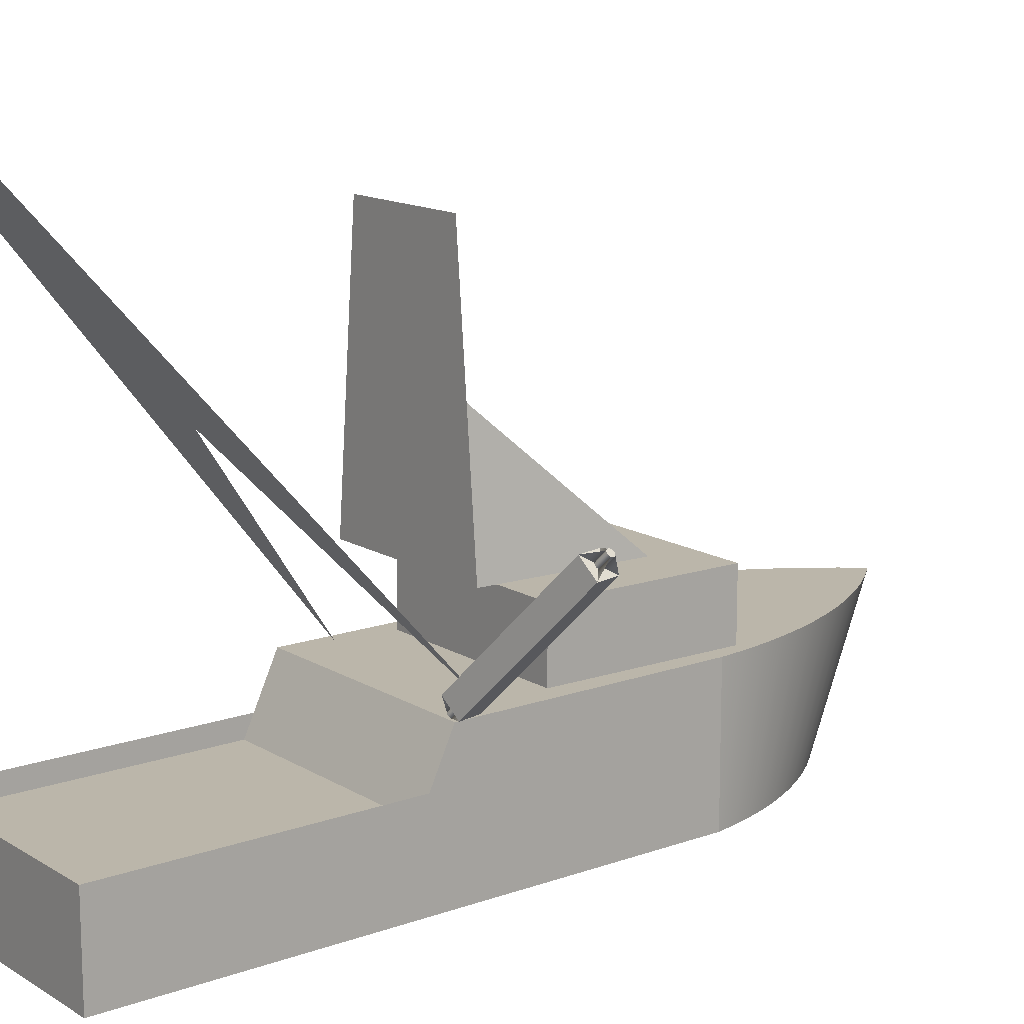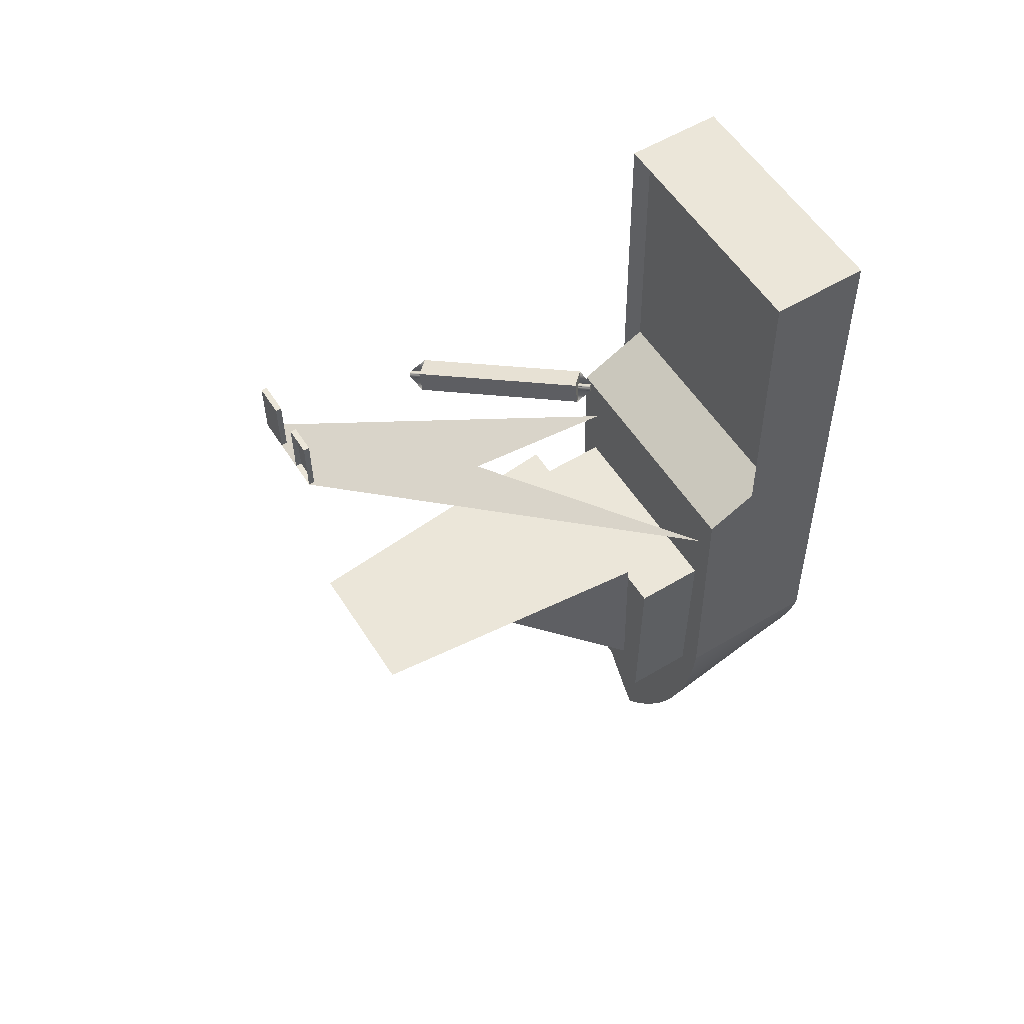
<metadata>
{"format":"obj","ext":"obj","renderer":"f3d","projection":"perspective","resolution":1024,"background":"white","views":[{"elev":13.9,"azim":52.9,"up":"+Y"},{"elev":56.1,"azim":-122.2,"up":"+Z"}]}
</metadata>
<code>
v 0.1591 0.07405 0.05783
v 0.1784 0.0589 0.07529
v 0.1738 0.05898 0.05452
v 0.1637 0.07397 0.0786
v 0.04813 -0.03928 0.08208
v 0.0674 -0.05442 0.09953
v 0.06278 -0.05434 0.07876
v 0.05275 -0.03936 0.1028
v 0.05044 -0.05711 0.08998
v 0.1785 0.0747 0.06148
v 0.1791 0.07421 0.06189
v 0.1796 0.07383 0.06248
v 0.04699 -0.05342 0.09147
v 0.1758 0.07754 0.06262
v 0.0472 -0.05379 0.09072
v 0.04756 -0.05427 0.09009
v 0.04823 -0.0538 0.09531
v 0.1774 0.07703 0.06762
v 0.1768 0.07752 0.06721
v 0.1763 0.0779 0.06662
v 0.05168 -0.0575 0.09382
v 0.1801 0.07419 0.06648
v 0.05147 -0.05713 0.09457
v 0.05111 -0.05665 0.0952
v 0.04986 -0.05663 0.08958
v 0.05096 -0.05749 0.09057
v 0.1803 0.07382 0.06573
v 0.1756 0.07791 0.06338
v 0.04771 -0.05343 0.09472
v 0.1762 0.07705 0.062
v 0.04882 -0.05429 0.09571
v 0.1797 0.07468 0.0671
v 0.1778 0.07527 0.06128
v 0.18 0.0736 0.06321
v 0.1803 0.07359 0.06489
v 0.04693 -0.05318 0.0923
v 0.04731 -0.05319 0.09398
v 0.04804 -0.05484 0.08964
v 0.1781 0.07646 0.06782
v 0.1759 0.07814 0.06589
v 0.1755 0.07814 0.06421
v 0.05173 -0.05774 0.09298
v 0.05136 -0.05773 0.0913
v 0.05062 -0.05608 0.09564
v 0.04923 -0.05606 0.08937
v 0.1767 0.07649 0.06155
v 0.04944 -0.05486 0.09591
v 0.1792 0.07525 0.06755
v 0.1772 0.07588 0.06131
v 0.1802 0.07351 0.06403
v 0.05163 -0.05781 0.09213
v 0.04704 -0.05311 0.09316
v 0.1757 0.07822 0.06507
v 0.04861 -0.05545 0.0894
v 0.1787 0.07586 0.0678
v 0.05006 -0.05547 0.09589
v 0.1289 0.04321 0.06443
v 0.1482 0.02807 0.08188
v 0.1436 0.02815 0.06111
v 0.1335 0.04313 0.0852
v 0.1044 0.01817 0.06979
v 0.1237 0.003024 0.08724
v 0.119 0.003104 0.06647
v 0.109 0.01809 0.09056
v 0.08461 -0.002026 0.07411
v 0.1039 -0.01717 0.09156
v 0.09927 -0.01709 0.07079
v 0.08923 -0.002106 0.09488
v 0.03149 -0.1865 -0.2073
v 0.02593 -0.05725 -0.2498
v 0.02378 -0.1865 -0.2238
v 0.03377 -0.05725 -0.228
v 0.01692 -0.05725 -0.2711
v -0.1462 -0.1865 0.3779
v 0.03831 -0.1865 -0.1903
v -0.1386 -0.05725 -0.1645
v 0.01519 -0.1865 -0.2399
v 0.04044 -0.05725 -0.2059
v 0.03758 -0.05725 -0.1645
v 0.006783 -0.05725 -0.292
v 0.04421 -0.1865 -0.173
v 0.005743 -0.1865 -0.2556
v 0.02455 -0.04 -0.1645
v -0.1386 -0.05725 0.004351
v -0.004455 -0.05725 -0.3122
v 0.04917 -0.1865 -0.1555
v -0.004528 -0.1865 -0.2707
v 0.04591 -0.05725 -0.1834
v 0.03758 -0.05725 0.004351
v 0.03758 0.002813 -0.1645
v -0.1317 -0.04 -0.1645
v -0.1535 -0.05725 0.09708
v -0.1386 -0.04127 -0.1576
v -0.01677 -0.05725 -0.3318
v 0.05318 -0.1865 -0.1376
v -0.0156 -0.1865 -0.2852
v 0.03758 -0.04082 -0.1529
v 0.02455 -0.002323 -0.1645
v -0.1386 0.002813 -0.1645
v -0.001604 -0.04 -0.1645
v -0.1386 0.002813 0.004351
v -0.1446 -0.05725 -0.2271
v -0.1386 -0.003594 -0.1576
v -0.1386 -0.04127 -0.1314
v -0.03011 -0.05725 -0.3507
v 0.06668 -0.1865 0.3779
v 0.05015 -0.05725 -0.1606
v -0.02743 -0.1865 -0.2991
v 0.03758 -0.04082 -0.1268
v 0.03758 -0.003139 -0.1529
v -0.001604 -0.002323 -0.1645
v -0.1317 -0.002323 -0.1645
v -0.01778 -0.04 -0.1645
v 0.05932 -0.05725 0.09708
v 0.03758 0.002813 0.004351
v -0.1386 -0.04127 -0.01107
v -0.1501 -0.05725 -0.2051
v -0.1378 -0.05725 -0.2488
v -0.1386 -0.04127 -0.09596
v -0.04446 -0.05725 -0.3689
v -0.1462 -0.1195 0.3779
v 0.05318 -0.05725 -0.1376
v -0.03999 -0.1865 -0.3123
v 0.03758 -0.04082 -0.09244
v 0.03758 0.002813 -0.1041
v -0.01778 -0.002323 -0.1645
v -0.1386 0.002813 -0.1041
v -0.04394 -0.04 -0.1645
v -0.153 -0.1013 0.1181
v 0.03758 -0.003139 -0.01089
v -0.1386 -0.04127 -0.03722
v -0.1386 -0.003594 -0.01107
v -0.1545 -0.05725 -0.1828
v -0.1448 -0.1865 -0.1903
v -0.1299 -0.05725 -0.2701
v -0.138 -0.1865 -0.2073
v -0.1386 -0.003594 -0.1314
v -0.1386 -0.04127 -0.0698
v -0.05976 -0.05725 -0.3863
v 0.06668 -0.1195 0.3779
v -0.1527 -0.1195 0.1267
v 0.0601 -0.1195 0.1267
v -0.05325 -0.1865 -0.3249
v 0.03758 -0.04082 -0.06629
v 0.03758 -0.003139 -0.1268
v -0.04394 -0.002323 -0.1645
v -0.1056 -0.002323 -0.1645
v -0.063 -0.04 -0.1645
v 0.05987 -0.1013 0.1181
v -0.1597 -0.05725 -0.1376
v 0.03758 -0.003139 -0.09244
v 0.03758 -0.003139 -0.03704
v 0.03758 -0.04082 -0.01089
v -0.1386 -0.003594 -0.03722
v -0.1507 -0.1865 -0.173
v -0.1209 -0.05725 -0.2909
v -0.1303 -0.1865 -0.2238
v -0.1386 -0.003594 -0.09596
v -0.074 -0.05725 -0.3686
v -0.0665 -0.1865 -0.3123
v 0.03758 -0.04082 -0.03704
v -0.063 -0.002323 -0.1645
v -0.08915 -0.04 -0.1645
v -0.1056 -0.04 -0.1645
v -0.08915 -0.002323 -0.1645
v 0.03758 -0.003139 -0.06629
v -0.1386 -0.003594 -0.0698
v -0.1577 -0.05725 -0.1603
v -0.1557 -0.1865 -0.1555
v -0.1107 -0.05725 -0.3113
v -0.1217 -0.1865 -0.2399
v -0.08727 -0.05725 -0.3502
v -0.1597 -0.1865 -0.1376
v -0.07906 -0.1865 -0.2991
v -0.09953 -0.05725 -0.331
v -0.1122 -0.1865 -0.2556
v -0.09089 -0.1865 -0.2852
v -0.102 -0.1865 -0.2707
v -0.1462 -0.1013 0.3779
v -0.1496 -0.1013 0.248
v 0.06327 -0.1013 0.248
v 0.06668 -0.1013 0.3779
v -0.1084 0.265 0.05754
v 0.01953 0.1425 0.05754
v -0.1199 0.1425 0.05754
v 0.008462 0.265 0.05754
v -0.1314 0.01996 0.05754
v -0.1363 0.01996 -0.08422
v 0.0306 0.01996 0.05754
v 0.03537 0.01996 -0.08422
v -0.01628 0.3083 0.368
v -0.0936 0.2483 0.3171
v -0.007439 0.2483 0.3171
v -0.08476 0.3083 0.368
v 0.009234 0.1351 0.221
v -0.04003 0.3083 0.368
v -0.05052 0.1351 0.221
v -0.0519 0.3083 0.368
v -0.1103 0.1351 0.221
v 0.03758 -0.05725 0.05754
v -0.06378 0.3083 0.368
v -0.1386 -0.05725 0.05754
v -0.01628 0.3083 0.4135
v -0.01628 0.3039 0.368
v -0.04003 0.3083 0.4135
v -0.04003 0.3039 0.368
v -0.04003 0.3039 0.4135
v -0.01628 0.3039 0.4135
v -0.06378 0.3039 0.368
v -0.08476 0.3039 0.368
v -0.06378 0.3083 0.4135
v -0.08476 0.3039 0.4135
v -0.06378 0.3039 0.4135
v -0.08476 0.3083 0.4135
v -0.1386 0.265 0.05754
v 0.03758 0.265 0.05754
v -0.119 0.3083 0.368
v 0.01797 0.3083 0.368
g mesh1_mesh1-geometry
f 1 2 3
f 2 1 4
f 3 2 1
f 4 1 2
f 5 6 7
f 7 6 5
f 6 5 8
f 8 5 6
f 9 10 11
f 11 10 9
f 12 9 11
f 11 9 12
f 13 14 15
f 15 14 13
f 14 16 15
f 15 16 14
f 17 18 19
f 19 18 17
f 20 17 19
f 19 17 20
f 21 22 23
f 23 22 21
f 22 24 23
f 23 24 22
f 10 9 25
f 25 9 10
f 22 11 10
f 10 11 22
f 9 12 26
f 26 12 9
f 27 12 11
f 11 12 27
f 14 13 28
f 28 13 14
f 15 29 13
f 13 29 15
f 16 14 30
f 30 14 16
f 16 17 15
f 15 17 16
f 18 17 31
f 31 17 18
f 18 14 19
f 19 14 18
f 17 20 29
f 29 20 17
f 19 28 20
f 20 28 19
f 22 21 27
f 27 21 22
f 26 21 23
f 23 21 26
f 24 22 32
f 32 22 24
f 9 23 24
f 24 23 9
f 9 24 25
f 25 24 9
f 25 33 10
f 10 33 25
f 27 11 22
f 22 11 27
f 22 10 32
f 32 10 22
f 34 26 12
f 12 26 34
f 26 23 9
f 9 23 26
f 35 12 27
f 27 12 35
f 36 28 13
f 13 28 36
f 19 14 28
f 28 14 19
f 15 17 29
f 29 17 15
f 13 29 37
f 37 29 13
f 18 30 14
f 14 30 18
f 30 38 16
f 16 38 30
f 16 31 17
f 17 31 16
f 31 39 18
f 18 39 31
f 40 29 20
f 20 29 40
f 20 28 41
f 41 28 20
f 42 27 21
f 21 27 42
f 43 21 26
f 26 21 43
f 32 44 24
f 24 44 32
f 25 24 44
f 44 24 25
f 33 25 45
f 45 25 33
f 32 10 33
f 33 10 32
f 26 34 43
f 43 34 26
f 35 34 12
f 12 34 35
f 27 42 35
f 35 42 27
f 28 36 41
f 41 36 28
f 13 37 36
f 36 37 13
f 29 40 37
f 37 40 29
f 39 30 18
f 18 30 39
f 38 30 46
f 46 30 38
f 38 47 16
f 16 47 38
f 16 47 31
f 31 47 16
f 39 31 47
f 47 31 39
f 20 41 40
f 40 41 20
f 43 42 21
f 21 42 43
f 44 32 48
f 48 32 44
f 25 44 45
f 45 44 25
f 45 49 33
f 33 49 45
f 32 33 48
f 48 33 32
f 50 43 34
f 34 43 50
f 34 35 50
f 50 35 34
f 51 35 42
f 42 35 51
f 52 41 36
f 36 41 52
f 36 37 52
f 52 37 36
f 53 37 40
f 40 37 53
f 39 46 30
f 30 46 39
f 46 54 38
f 38 54 46
f 54 47 38
f 38 47 54
f 47 55 39
f 39 55 47
f 40 41 53
f 53 41 40
f 42 43 51
f 51 43 42
f 48 56 44
f 44 56 48
f 45 44 56
f 56 44 45
f 49 45 54
f 54 45 49
f 48 33 49
f 49 33 48
f 43 50 51
f 51 50 43
f 35 51 50
f 50 51 35
f 41 52 53
f 53 52 41
f 37 53 52
f 52 53 37
f 55 46 39
f 39 46 55
f 54 46 49
f 49 46 54
f 54 56 47
f 47 56 54
f 55 47 56
f 56 47 55
f 56 48 55
f 55 48 56
f 45 56 54
f 54 56 45
f 48 49 55
f 55 49 48
f 55 49 46
f 46 49 55
g mesh1_mesh1-geometry
f 2 7 3
f 3 7 2
f 5 3 1
f 1 3 5
f 1 8 4
f 4 8 1
f 8 2 4
f 4 2 8
f 7 2 6
f 6 2 7
f 3 5 7
f 7 5 3
f 11 7 3
f 3 7 11
f 8 1 5
f 5 1 8
f 15 1 5
f 5 1 15
f 19 8 4
f 4 8 19
f 2 8 6
f 6 8 2
f 23 2 6
f 6 2 23
f 7 11 9
f 9 11 7
f 1 15 14
f 14 15 1
f 8 19 17
f 17 19 8
f 2 23 22
f 22 23 2
g mesh2_mesh2-geometry
f 57 58 59
f 58 57 60
f 59 58 57
f 60 57 58
g mesh3_mesh3-geometry
f 61 62 63
f 62 61 64
f 63 62 61
f 64 61 62
g mesh4_mesh4-geometry
f 65 66 67
f 66 65 68
f 67 66 65
f 68 65 66
g mesh5_mesh5-geometry
l 3 1
l 2 3
l 1 4
l 4 2
g mesh6_mesh6-geometry
l 7 5
l 6 7
l 5 8
l 8 6
g mesh7_mesh7-geometry
l 51 43
l 42 51
l 43 26
l 21 42
l 26 9
l 23 21
l 9 25
l 24 23
l 25 45
l 44 24
l 45 54
l 56 44
l 54 38
l 47 56
l 38 16
l 31 47
l 16 15
l 17 31
l 15 13
l 29 17
l 13 36
l 37 29
l 36 52
l 52 37
g mesh8_mesh8-geometry
l 50 34
l 35 50
l 34 12
l 27 35
l 12 11
l 22 27
l 11 10
l 32 22
l 10 33
l 48 32
l 33 49
l 55 48
l 49 46
l 39 55
l 46 30
l 18 39
l 30 14
l 19 18
l 14 28
l 20 19
l 28 41
l 40 20
l 41 53
l 53 40
g mesh9_mesh9-geometry
f 69 70 71
f 69 72 70
f 71 70 73
f 74 69 71
f 75 72 69
f 72 76 70
f 70 76 73
f 71 73 77
f 74 75 69
f 74 71 77
f 75 78 72
f 72 79 76
f 73 76 80
f 77 73 80
f 74 81 75
f 74 77 82
f 81 78 75
f 78 79 72
f 79 83 76
f 79 84 76
f 76 84 79
f 80 76 85
f 77 80 82
f 74 86 81
f 74 82 87
f 81 88 78
f 79 78 89
f 83 79 90
f 91 76 83
f 84 79 89
f 89 79 84
f 84 92 76
f 76 93 84
f 85 76 94
f 82 80 85
f 74 95 86
f 86 88 81
f 82 85 87
f 74 87 96
f 88 89 78
f 97 79 89
f 79 97 90
f 83 90 98
f 76 91 99
f 91 83 100
f 89 92 84
f 101 89 84
f 76 92 102
f 93 76 103
f 84 93 104
f 94 76 105
f 87 85 94
f 95 74 106
f 95 107 86
f 86 107 88
f 87 94 96
f 74 96 108
f 107 89 88
f 97 89 109
f 110 90 97
f 98 90 111
f 99 91 112
f 99 103 76
f 91 100 113
f 89 114 92
f 89 101 115
f 84 116 101
f 102 92 117
f 118 76 102
f 84 104 119
f 105 76 120
f 96 94 105
f 121 106 74
f 106 122 95
f 122 107 95
f 96 105 108
f 74 108 123
f 122 89 107
f 109 89 124
f 90 110 125
f 111 90 126
f 99 112 90
f 103 99 127
f 111 113 100
f 91 113 128
f 114 89 122
f 114 129 92
f 92 129 114
f 101 125 115
f 115 130 89
f 84 131 116
f 132 101 116
f 117 92 133
f 134 102 117
f 135 76 118
f 136 118 102
f 103 127 137
f 137 127 104
f 119 104 127
f 84 119 138
f 120 76 139
f 108 105 120
f 106 121 140
f 74 141 121
f 122 106 142
f 108 120 123
f 74 123 143
f 124 89 144
f 109 124 145
f 125 110 145
f 125 101 90
f 126 90 146
f 113 111 126
f 147 90 112
f 90 101 99
f 99 101 127
f 91 128 148
f 122 142 114
f 149 129 114
f 114 129 149
f 129 150 92
f 125 151 115
f 115 152 130
f 153 89 130
f 84 138 131
f 154 101 132
f 133 92 150
f 155 117 133
f 134 136 102
f 155 134 117
f 156 76 135
f 157 135 118
f 136 157 118
f 119 127 158
f 139 76 159
f 123 120 139
f 121 142 140
f 142 106 140
f 74 150 141
f 142 121 141
f 139 143 123
f 74 143 160
f 144 89 161
f 145 124 125
f 146 90 162
f 91 163 164
f 164 165 147
f 165 90 147
f 101 158 127
f 146 148 128
f 91 148 163
f 114 142 149
f 142 129 149
f 149 129 142
f 141 150 129
f 151 125 124
f 115 151 166
f 115 166 152
f 161 89 153
f 131 138 154
f 167 101 154
f 133 150 168
f 169 155 133
f 74 136 134
f 74 134 155
f 170 76 156
f 171 156 135
f 157 171 135
f 74 157 136
f 167 154 138
f 159 76 172
f 160 139 159
f 150 74 173
f 129 142 141
f 141 142 129
f 139 160 143
f 74 160 174
f 144 161 166
f 162 90 165
f 148 146 162
f 165 164 163
f 158 101 167
f 152 166 161
f 150 173 168
f 169 133 168
f 173 155 169
f 74 155 173
f 175 76 170
f 176 170 156
f 171 176 156
f 74 171 157
f 172 76 175
f 174 159 172
f 174 160 159
f 74 174 177
f 173 169 168
f 178 175 170
f 176 178 170
f 74 176 171
f 177 172 175
f 177 174 172
f 74 177 178
f 178 177 175
f 74 178 176
g mesh9_mesh9-geometry
f 71 70 69
f 70 72 69
f 73 70 71
f 71 69 74
f 69 72 75
f 77 73 71
f 69 75 74
f 77 71 74
f 72 78 75
f 80 73 77
f 75 81 74
f 82 77 74
f 75 78 81
f 82 80 77
f 81 86 74
f 87 82 74
f 78 88 81
f 85 80 82
f 86 95 74
f 81 88 86
f 87 85 82
f 96 87 74
f 94 85 87
f 106 74 95
f 86 107 95
f 88 107 86
f 96 94 87
f 108 96 74
f 105 94 96
f 74 106 121
f 95 122 106
f 95 107 122
f 108 105 96
f 123 108 74
f 117 102 134
f 102 118 136
f 120 105 108
f 140 121 106
f 121 141 74
f 142 106 122
f 123 120 108
f 143 123 74
f 114 142 122
f 92 150 129
f 133 117 155
f 102 136 134
f 117 134 155
f 118 135 157
f 118 157 136
f 139 120 123
f 179 140 121
f 121 140 179
f 140 106 142
f 141 150 74
f 141 180 121
f 121 180 141
f 123 143 139
f 160 143 74
f 149 142 114
f 129 150 141
f 133 155 169
f 134 136 74
f 155 134 74
f 135 156 171
f 135 171 157
f 136 157 74
f 159 139 160
f 181 142 140
f 140 142 181
f 140 179 182
f 182 179 140
f 121 180 179
f 179 180 121
f 173 74 150
f 180 141 129
f 129 141 180
f 143 160 139
f 174 160 74
f 142 181 149
f 149 181 142
f 168 173 150
f 168 133 169
f 169 155 173
f 173 155 74
f 156 170 176
f 156 176 171
f 157 171 74
f 172 159 174
f 159 160 174
f 181 140 182
f 182 140 181
f 177 174 74
f 168 169 173
f 170 175 178
f 170 178 176
f 171 176 74
f 175 172 177
f 172 174 177
f 178 177 74
f 175 177 178
f 176 178 74
g mesh9_mesh9-geometry
f 70 76 72
f 73 76 70
f 76 79 72
f 80 76 73
f 72 79 78
f 85 76 80
f 89 78 79
f 76 92 84
f 94 76 85
f 78 89 88
f 84 92 89
f 102 92 76
f 105 76 94
f 88 89 107
f 92 114 89
f 117 92 102
f 102 76 118
f 120 76 105
f 107 89 122
f 122 89 114
f 133 92 117
f 118 76 135
f 139 76 120
f 150 92 133
f 135 76 156
f 159 76 139
f 140 142 121
f 141 121 142
f 168 150 133
f 156 76 170
f 172 76 159
f 170 76 175
f 175 76 172
g mesh9_mesh9-geometry
f 76 83 79
f 90 79 83
f 83 76 91
f 84 93 76
f 89 79 97
f 90 97 79
f 98 90 83
f 99 91 76
f 100 83 91
f 84 89 101
f 103 76 93
f 104 93 84
f 109 89 97
f 97 90 110
f 111 90 98
f 112 91 99
f 76 103 99
f 113 100 91
f 115 101 89
f 101 116 84
f 119 104 84
f 124 89 109
f 125 110 90
f 126 90 111
f 90 112 99
f 127 99 103
f 100 113 111
f 128 113 91
f 115 125 101
f 89 130 115
f 116 131 84
f 116 101 132
f 137 127 103
f 104 127 137
f 127 104 119
f 138 119 84
f 144 89 124
f 145 124 109
f 145 110 125
f 90 101 125
f 146 90 126
f 126 111 113
f 112 90 147
f 99 101 90
f 127 101 99
f 148 128 91
f 115 151 125
f 130 152 115
f 130 89 153
f 131 138 84
f 132 101 154
f 158 127 119
f 161 89 144
f 125 124 145
f 162 90 146
f 164 163 91
f 147 165 164
f 147 90 165
f 127 158 101
f 128 148 146
f 163 148 91
f 124 125 151
f 166 151 115
f 152 166 115
f 153 89 161
f 154 138 131
f 154 101 167
f 138 154 167
f 166 161 144
f 165 90 162
f 162 146 148
f 163 164 165
f 167 101 158
f 161 166 152
g mesh9_mesh9-geometry
f 98 100 83
f 83 100 98
f 137 93 103
f 103 93 137
f 93 137 104
f 104 137 93
f 109 110 97
f 97 110 109
f 100 98 111
f 111 98 100
f 91 147 112
f 112 147 91
f 110 109 145
f 145 109 110
f 147 91 164
f 164 91 147
f 126 128 113
f 113 128 126
f 131 132 116
f 116 132 131
f 119 167 138
f 138 167 119
f 144 151 124
f 124 151 144
f 128 126 146
f 146 126 128
f 152 153 130
f 130 153 152
f 132 131 154
f 154 131 132
f 167 119 158
f 158 119 167
f 151 144 166
f 166 144 151
f 162 163 148
f 148 163 162
f 153 152 161
f 161 152 153
f 163 162 165
f 165 162 163
g mesh10_mesh10-geometry
f 183 184 185
f 184 183 186
f 185 184 183
f 186 183 184
f 184 187 185
f 185 187 184
f 188 184 185
f 185 184 188
f 184 189 187
f 187 189 184
f 187 188 185
f 185 188 187
f 184 188 190
f 190 188 184
f 184 190 189
f 189 190 184
f 189 188 187
f 187 188 189
f 188 189 190
f 190 189 188
g mesh11_mesh11-geometry
f 191 192 193
f 192 191 194
f 193 192 191
f 194 191 192
f 192 195 193
f 193 195 192
f 194 191 196
f 196 191 194
f 192 197 195
f 195 197 192
f 194 196 198
f 198 196 194
f 197 192 199
f 199 192 197
f 197 200 195
f 195 200 197
f 194 198 201
f 201 198 194
f 199 202 197
f 197 202 199
g mesh11_mesh11-geometry
f 196 203 191
f 191 203 196
f 204 196 191
f 191 196 204
f 203 196 205
f 205 196 203
f 203 204 191
f 191 204 203
f 196 204 206
f 206 204 196
f 196 207 205
f 205 207 196
f 207 203 205
f 205 203 207
f 204 203 208
f 208 203 204
f 204 207 206
f 206 207 204
f 207 196 206
f 206 196 207
f 209 194 201
f 201 194 209
f 203 207 208
f 208 207 203
f 207 204 208
f 208 204 207
f 194 209 210
f 210 209 194
f 211 209 201
f 201 209 211
f 209 212 210
f 210 212 209
f 212 194 210
f 210 194 212
f 209 211 213
f 213 211 209
f 212 209 213
f 213 209 212
f 194 212 214
f 214 212 194
f 211 212 213
f 213 212 211
f 212 211 214
f 214 211 212
g mesh12_mesh12-geometry
l 142 141
g mesh13_mesh13-geometry
l 129 92
g mesh14_mesh14-geometry
l 183 215
g mesh15_mesh15-geometry
l 202 187
g mesh16_mesh16-geometry
l 186 216
g mesh17_mesh17-geometry
l 200 189
l 185 189
g mesh18_mesh18-geometry
l 188 127
g mesh19_mesh19-geometry
l 190 125
g mesh20_mesh20-geometry
l 194 217
l 194 210
l 209 210
l 210 212
l 213 209
l 201 209
l 212 213
l 214 212
l 211 213
g mesh21_mesh21-geometry
l 191 218
l 203 191
l 191 204
l 205 203
l 203 208
l 204 206
l 208 204
l 205 196
l 205 207
l 207 208
l 207 206
l 196 206
g mesh22_mesh22-geometry
l 199 193
g mesh23_mesh23-geometry
l 198 180
l 198 181

</code>
